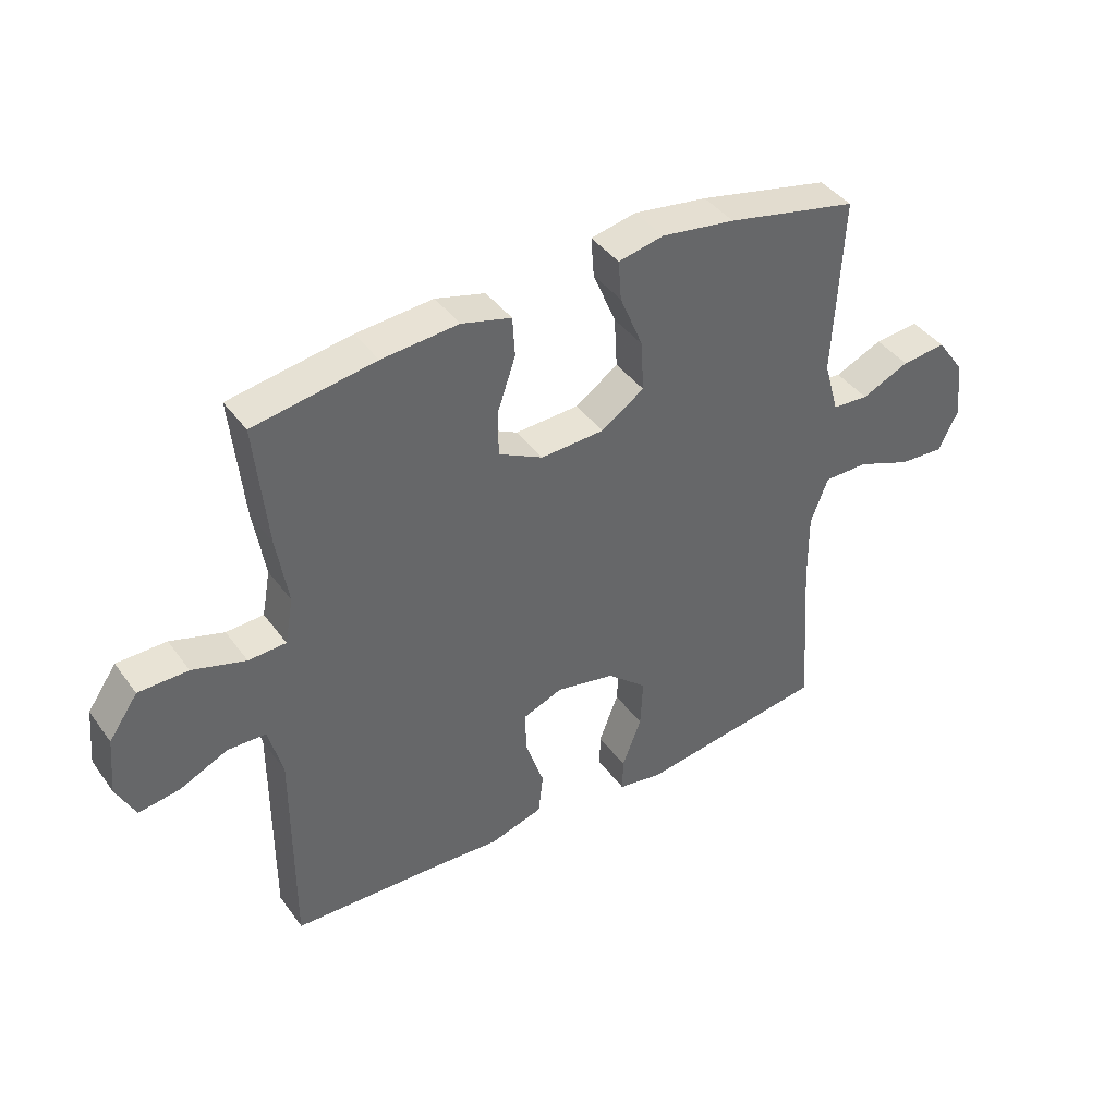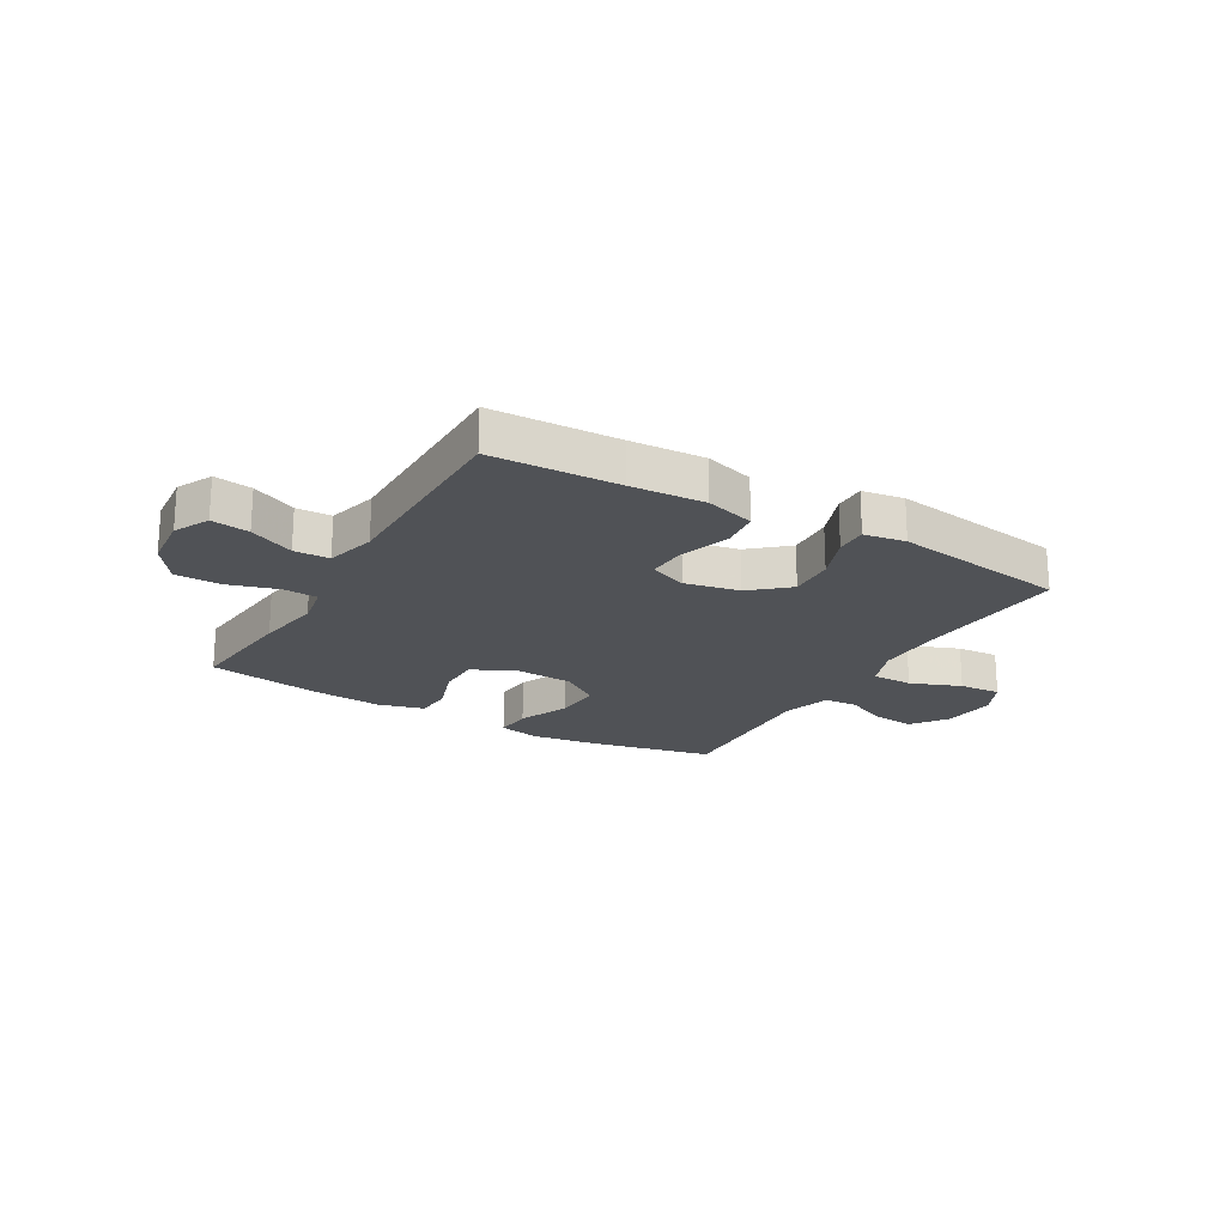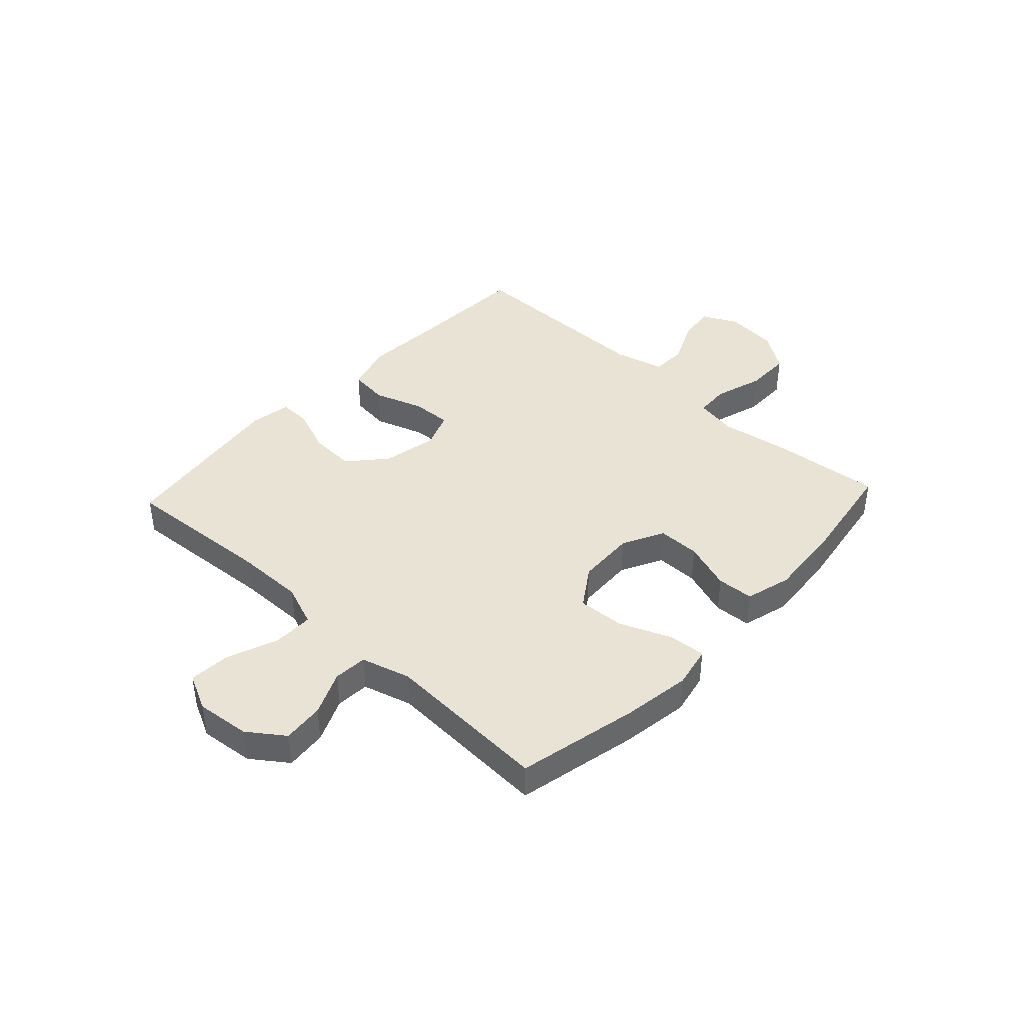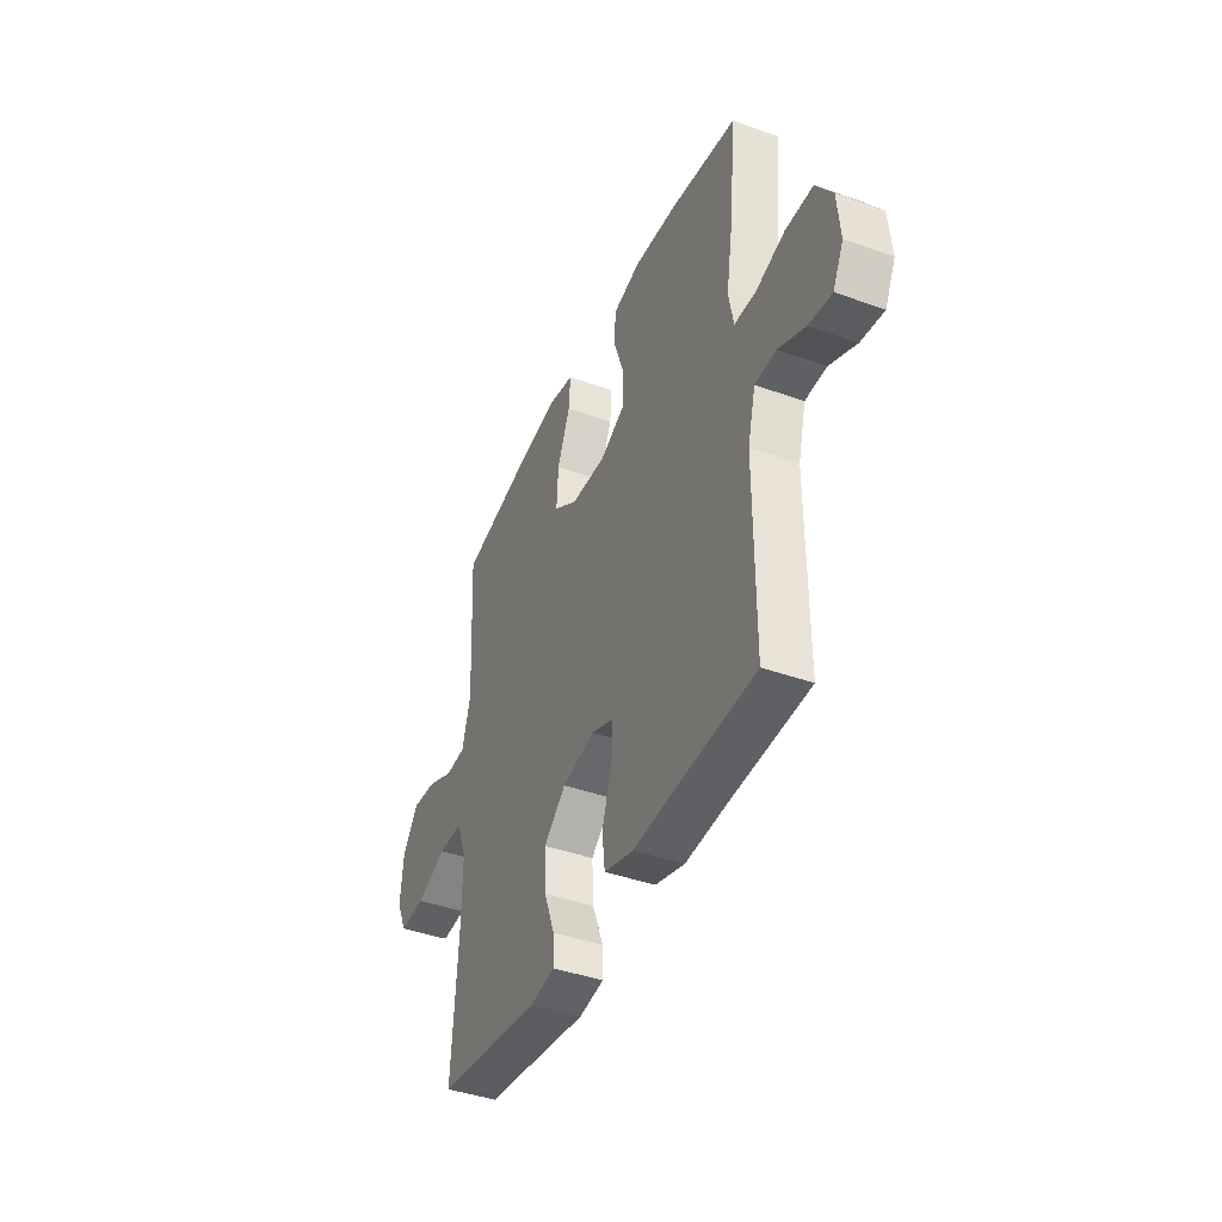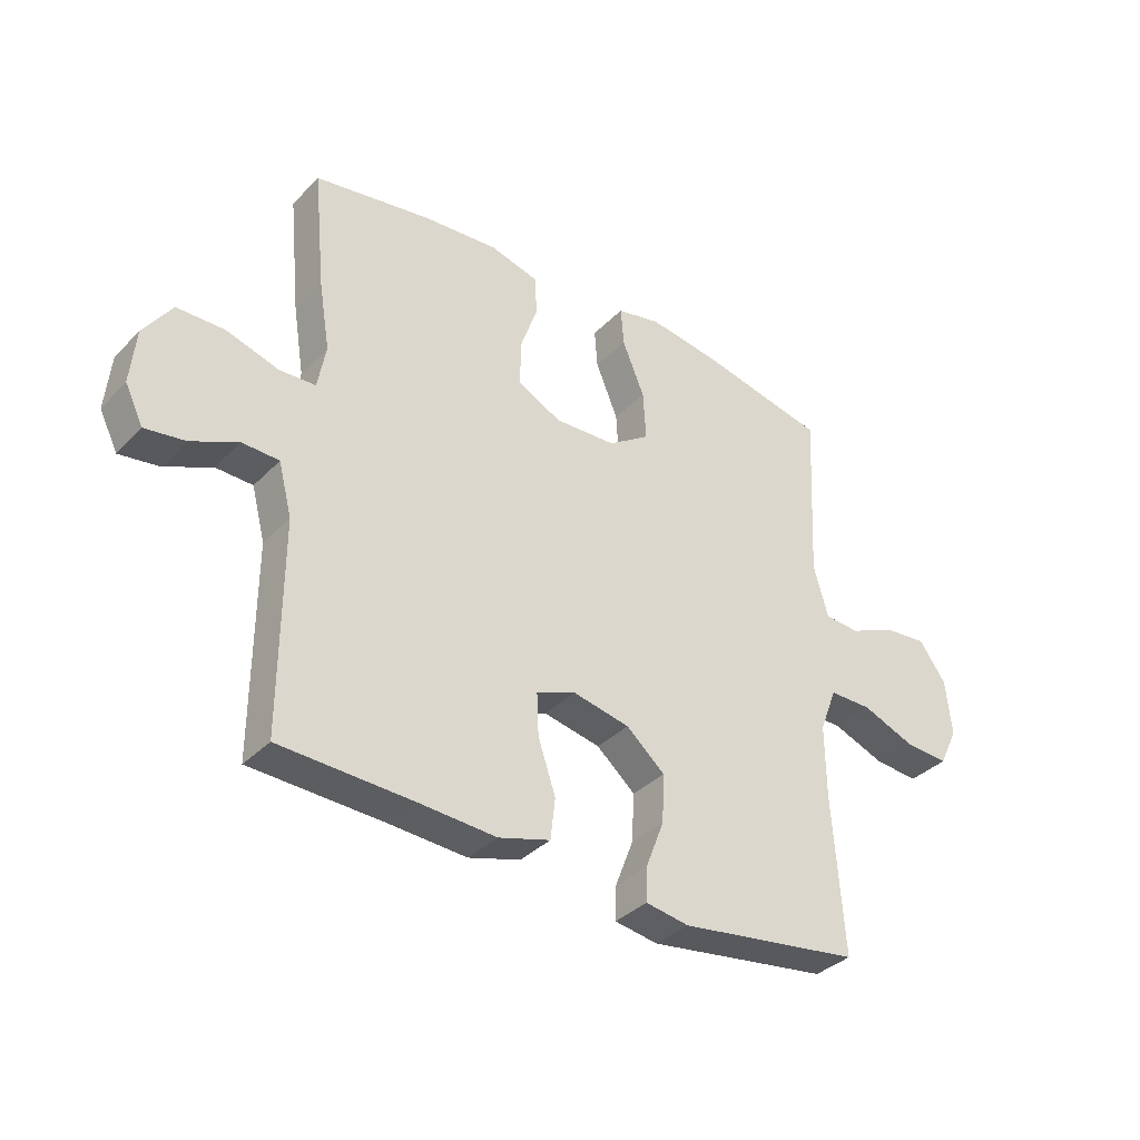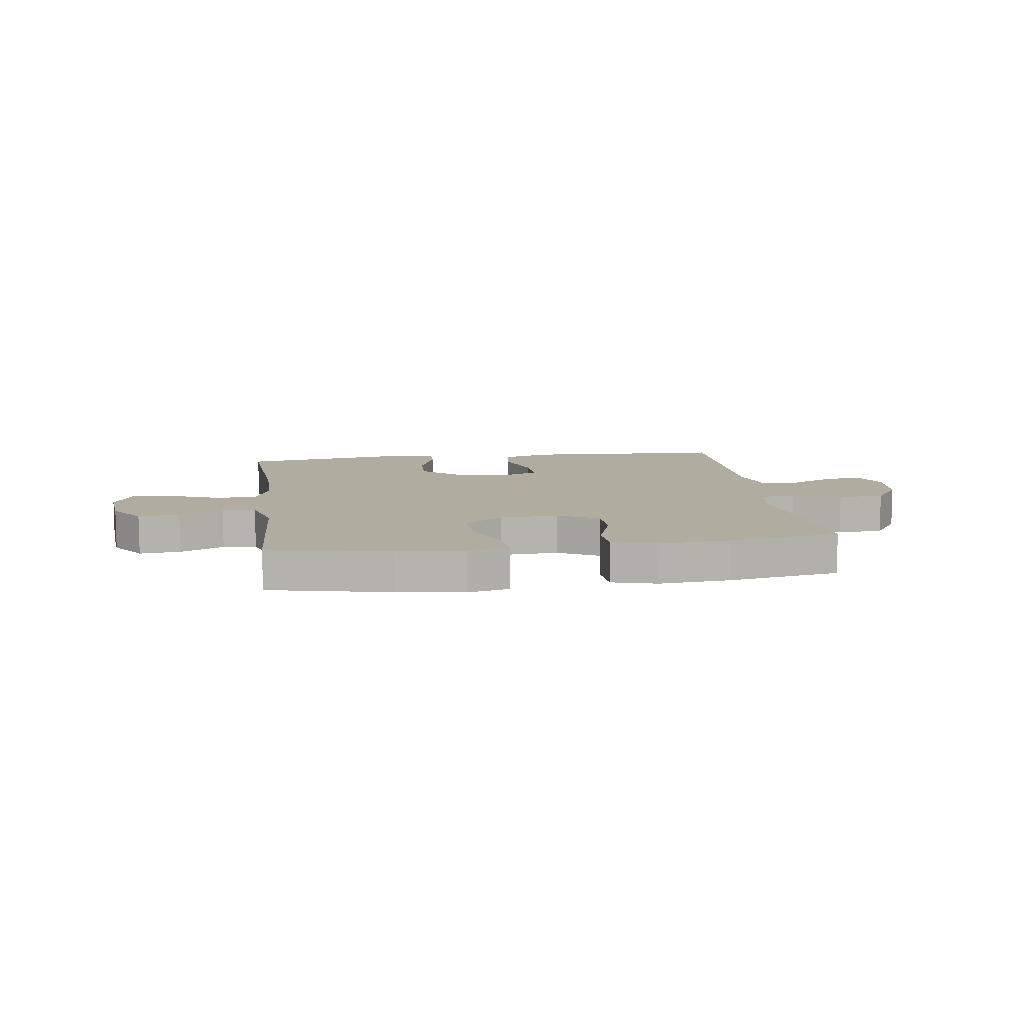
<metadata>
{"format":"obj","ext":"obj","renderer":"f3d","projection":"perspective","resolution":1024,"background":"white","views":[{"elev":41.2,"azim":147.2,"up":"+Z"},{"elev":-20.9,"azim":149.8,"up":"+Y"},{"elev":41.2,"azim":-47.0,"up":"+Y"},{"elev":-41.5,"azim":66.5,"up":"+Z"},{"elev":-35.6,"azim":142.6,"up":"+Z"},{"elev":10.1,"azim":-8.0,"up":"+Y"}]}
</metadata>
<code>
v -0.5 0.07 0.5
v -0.283 0.07 0.547
v -0.161 0.07 0.565
v -0.086 0.07 0.549
v -0.091 0.07 0.483
v -0.129 0.07 0.391
v -0.134 0.07 0.307
v -0.063 0.07 0.259
v 0.042 0.07 0.254
v 0.116 0.07 0.292
v 0.116 0.07 0.368
v 0.086 0.07 0.455
v 0.09 0.07 0.521
v 0.172 0.07 0.543
v 0.299 0.07 0.533
v 0.5 0.07 0.5
v 0.48 0.07 0.296
v 0.461 0.07 0.18
v 0.475 0.07 0.104
v 0.537 0.07 0.101
v 0.625 0.07 0.128
v 0.707 0.07 0.127
v 0.755 0.07 0.058
v 0.764 0.07 -0.037
v 0.733 0.07 -0.1
v 0.665 0.07 -0.09
v 0.585 0.07 -0.053
v 0.522 0.07 -0.055
v 0.499 0.07 -0.144
v 0.5 0.07 -0.5
v 0.274 0.07 -0.509
v 0.141 0.07 -0.517
v 0.053 0.07 -0.491
v 0.045 0.07 -0.421
v 0.075 0.07 -0.332
v 0.078 0.07 -0.261
v 0.011 0.07 -0.235
v -0.086 0.07 -0.255
v -0.152 0.07 -0.312
v -0.148 0.07 -0.394
v -0.116 0.07 -0.477
v -0.115 0.07 -0.533
v -0.189 0.07 -0.545
v -0.5 0.07 -0.5
v -0.481 0.07 -0.229
v -0.48 0.07 -0.108
v -0.509 0.07 -0.032
v -0.582 0.07 -0.032
v -0.672 0.07 -0.067
v -0.747 0.07 -0.072
v -0.779 0.07 -0.006
v -0.769 0.07 0.09
v -0.723 0.07 0.154
v -0.649 0.07 0.147
v -0.57 0.07 0.112
v -0.51 0.07 0.116
v -0.485 0.07 0.204
v -0.5 0 0.5
v -0.283 0 0.547
v -0.161 0 0.565
v -0.086 0 0.549
v -0.091 0 0.483
v -0.129 0 0.391
v -0.134 0 0.307
v -0.063 0 0.259
v 0.042 0 0.254
v 0.116 0 0.292
v 0.116 0 0.368
v 0.086 0 0.455
v 0.09 0 0.521
v 0.172 0 0.543
v 0.299 0 0.533
v 0.5 0 0.5
v 0.48 0 0.296
v 0.461 0 0.18
v 0.475 0 0.104
v 0.537 0 0.101
v 0.625 0 0.128
v 0.707 0 0.127
v 0.755 0 0.058
v 0.764 0 -0.037
v 0.733 0 -0.1
v 0.665 0 -0.09
v 0.585 0 -0.053
v 0.522 0 -0.055
v 0.499 0 -0.144
v 0.5 0 -0.5
v 0.274 0 -0.509
v 0.141 0 -0.517
v 0.053 0 -0.491
v 0.045 0 -0.421
v 0.075 0 -0.332
v 0.078 0 -0.261
v 0.011 0 -0.235
v -0.086 0 -0.255
v -0.152 0 -0.312
v -0.148 0 -0.394
v -0.116 0 -0.477
v -0.115 0 -0.533
v -0.189 0 -0.545
v -0.5 0 -0.5
v -0.481 0 -0.229
v -0.48 0 -0.108
v -0.509 0 -0.032
v -0.582 0 -0.032
v -0.672 0 -0.067
v -0.747 0 -0.072
v -0.779 0 -0.006
v -0.769 0 0.09
v -0.723 0 0.154
v -0.649 0 0.147
v -0.57 0 0.112
v -0.51 0 0.116
v -0.485 0 0.204
f 53 54 55
f 52 53 55
f 51 52 55
f 50 51 55
f 49 50 55
f 48 49 55
f 47 48 55 56
f 46 47 56 57
f 43 44 45
f 42 43 45
f 41 42 45
f 40 41 45
f 39 40 45 46
f 38 39 46 57
f 33 34 35
f 32 33 35
f 31 32 35
f 31 35 36
f 30 31 36
f 29 30 36
f 28 29 36 37
f 25 26 27
f 24 25 27
f 23 24 27
f 22 23 27
f 21 22 27
f 20 21 27
f 19 20 27 28
f 16 17 18
f 15 16 18
f 14 15 18
f 13 14 18
f 12 13 18
f 11 12 18
f 10 11 18 19
f 28 37 38
f 19 28 38
f 10 19 38
f 9 10 38
f 4 5 6
f 3 4 6
f 2 3 6
f 1 2 6
f 57 1 6
f 57 6 7
f 8 9 38 57
f 7 8 57
f 112 111 110
f 112 110 109
f 112 109 108
f 112 108 107
f 112 107 106
f 112 106 105
f 113 112 105 104
f 114 113 104 103
f 102 101 100
f 102 100 99
f 102 99 98
f 102 98 97
f 103 102 97 96
f 114 103 96 95
f 92 91 90
f 92 90 89
f 92 89 88
f 93 92 88
f 93 88 87
f 93 87 86
f 94 93 86 85
f 84 83 82
f 84 82 81
f 84 81 80
f 84 80 79
f 84 79 78
f 84 78 77
f 85 84 77 76
f 75 74 73
f 75 73 72
f 75 72 71
f 75 71 70
f 75 70 69
f 75 69 68
f 76 75 68 67
f 95 94 85
f 95 85 76
f 95 76 67
f 95 67 66
f 63 62 61
f 63 61 60
f 63 60 59
f 63 59 58
f 63 58 114
f 64 63 114
f 114 95 66 65
f 114 65 64
f 1 58 59 2
f 2 59 60 3
f 3 60 61 4
f 4 61 62 5
f 5 62 63 6
f 6 63 64 7
f 7 64 65 8
f 8 65 66 9
f 9 66 67 10
f 10 67 68 11
f 11 68 69 12
f 12 69 70 13
f 13 70 71 14
f 14 71 72 15
f 15 72 73 16
f 16 73 74 17
f 17 74 75 18
f 18 75 76 19
f 19 76 77 20
f 20 77 78 21
f 21 78 79 22
f 22 79 80 23
f 23 80 81 24
f 24 81 82 25
f 25 82 83 26
f 26 83 84 27
f 27 84 85 28
f 28 85 86 29
f 29 86 87 30
f 30 87 88 31
f 31 88 89 32
f 32 89 90 33
f 33 90 91 34
f 34 91 92 35
f 35 92 93 36
f 36 93 94 37
f 37 94 95 38
f 38 95 96 39
f 39 96 97 40
f 40 97 98 41
f 41 98 99 42
f 42 99 100 43
f 43 100 101 44
f 44 101 102 45
f 45 102 103 46
f 46 103 104 47
f 47 104 105 48
f 48 105 106 49
f 49 106 107 50
f 50 107 108 51
f 51 108 109 52
f 52 109 110 53
f 53 110 111 54
f 54 111 112 55
f 55 112 113 56
f 56 113 114 57
f 57 114 58 1

</code>
